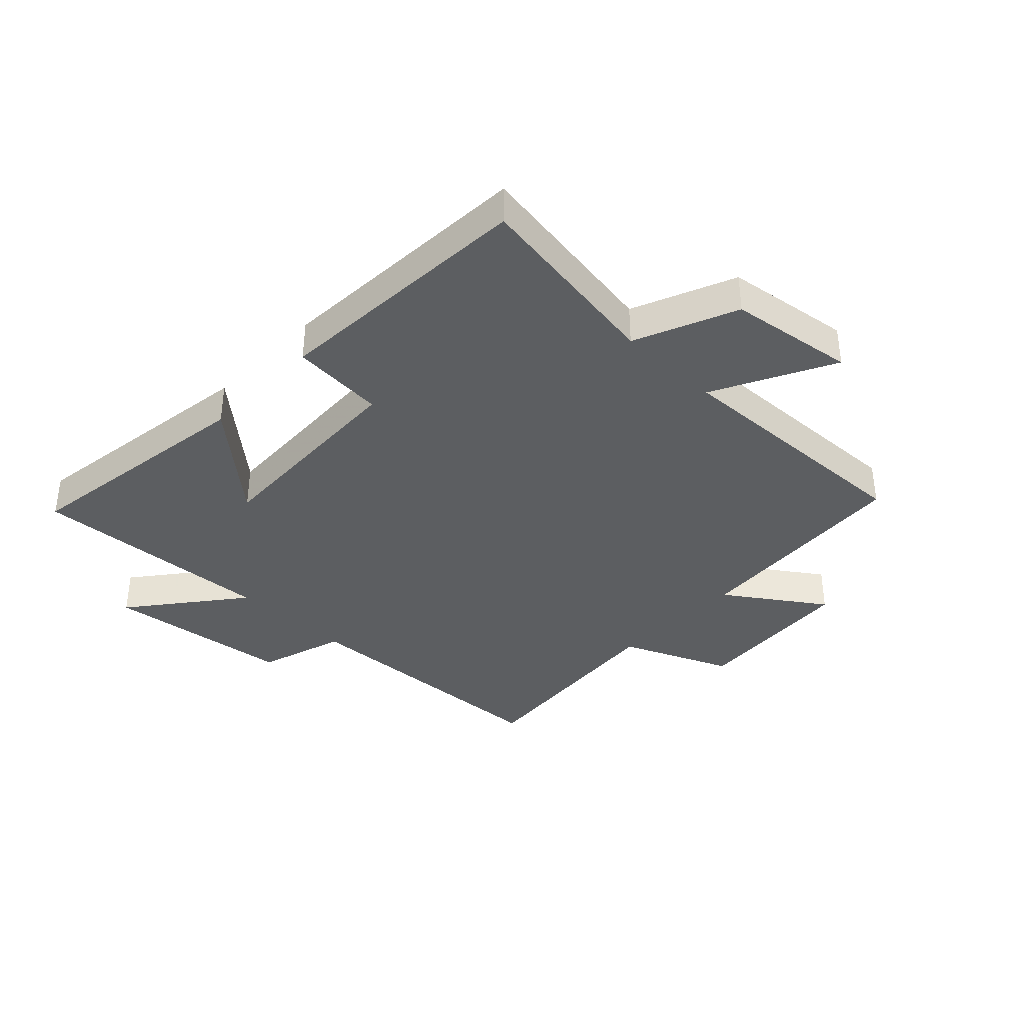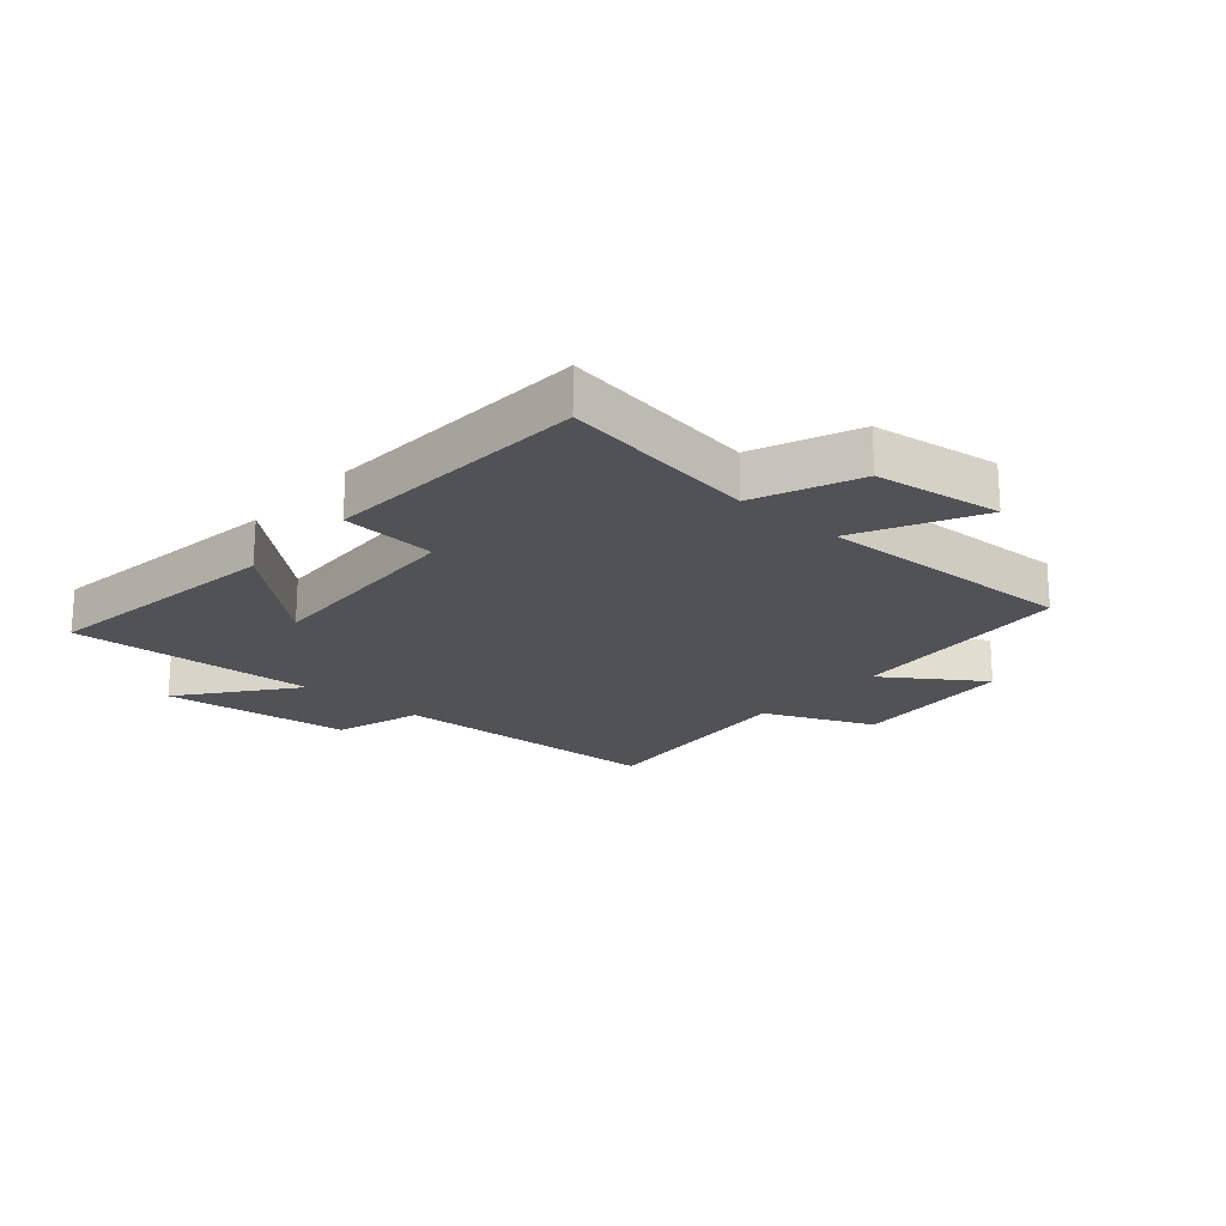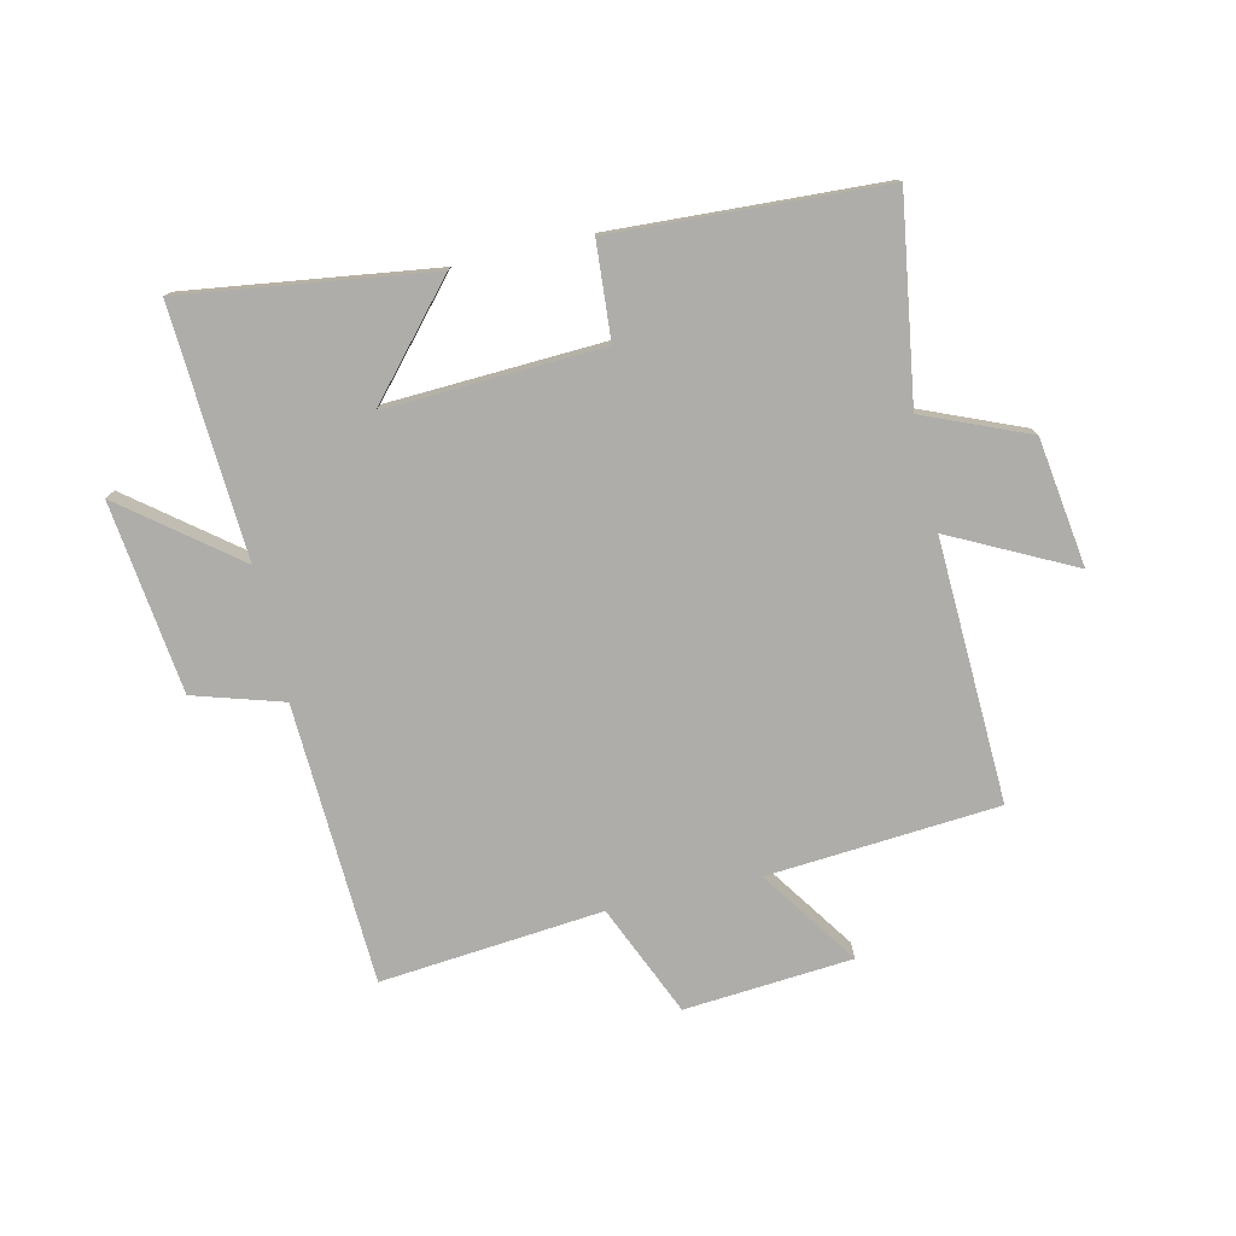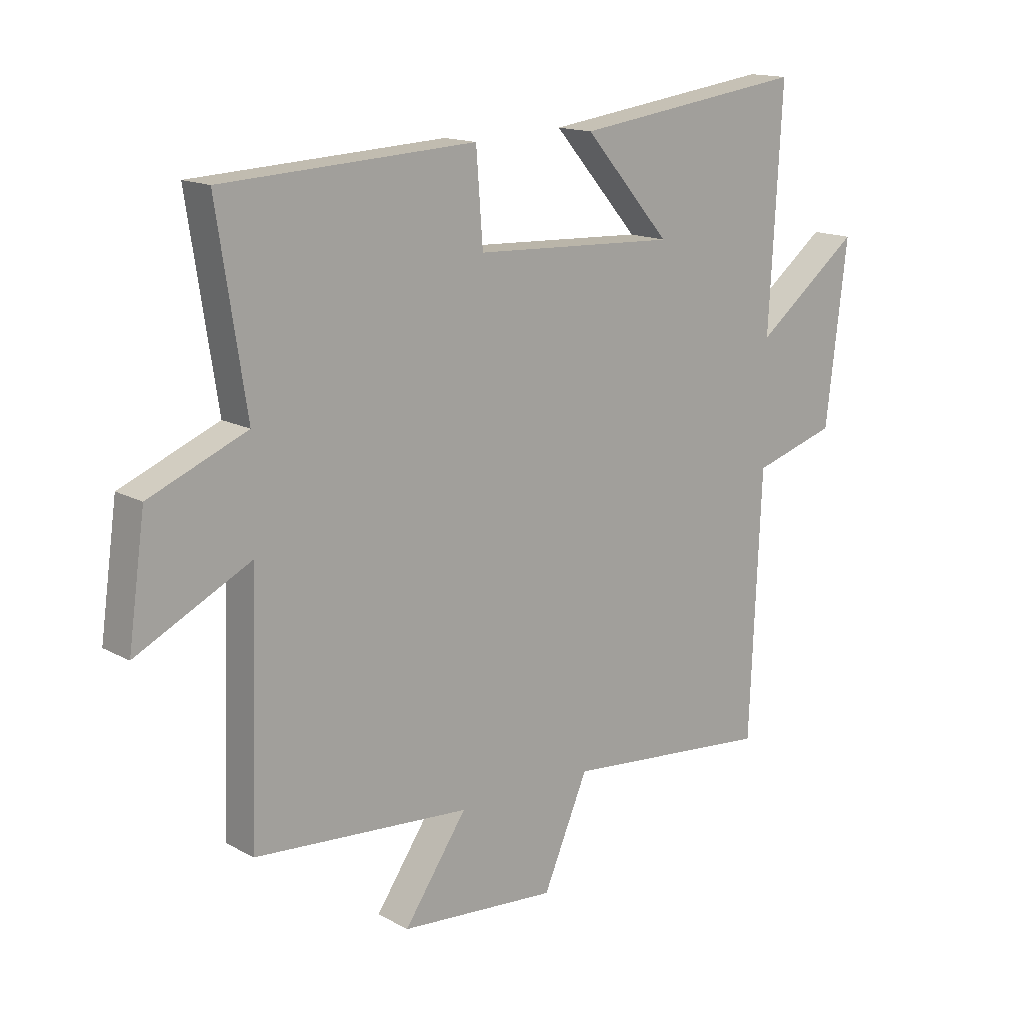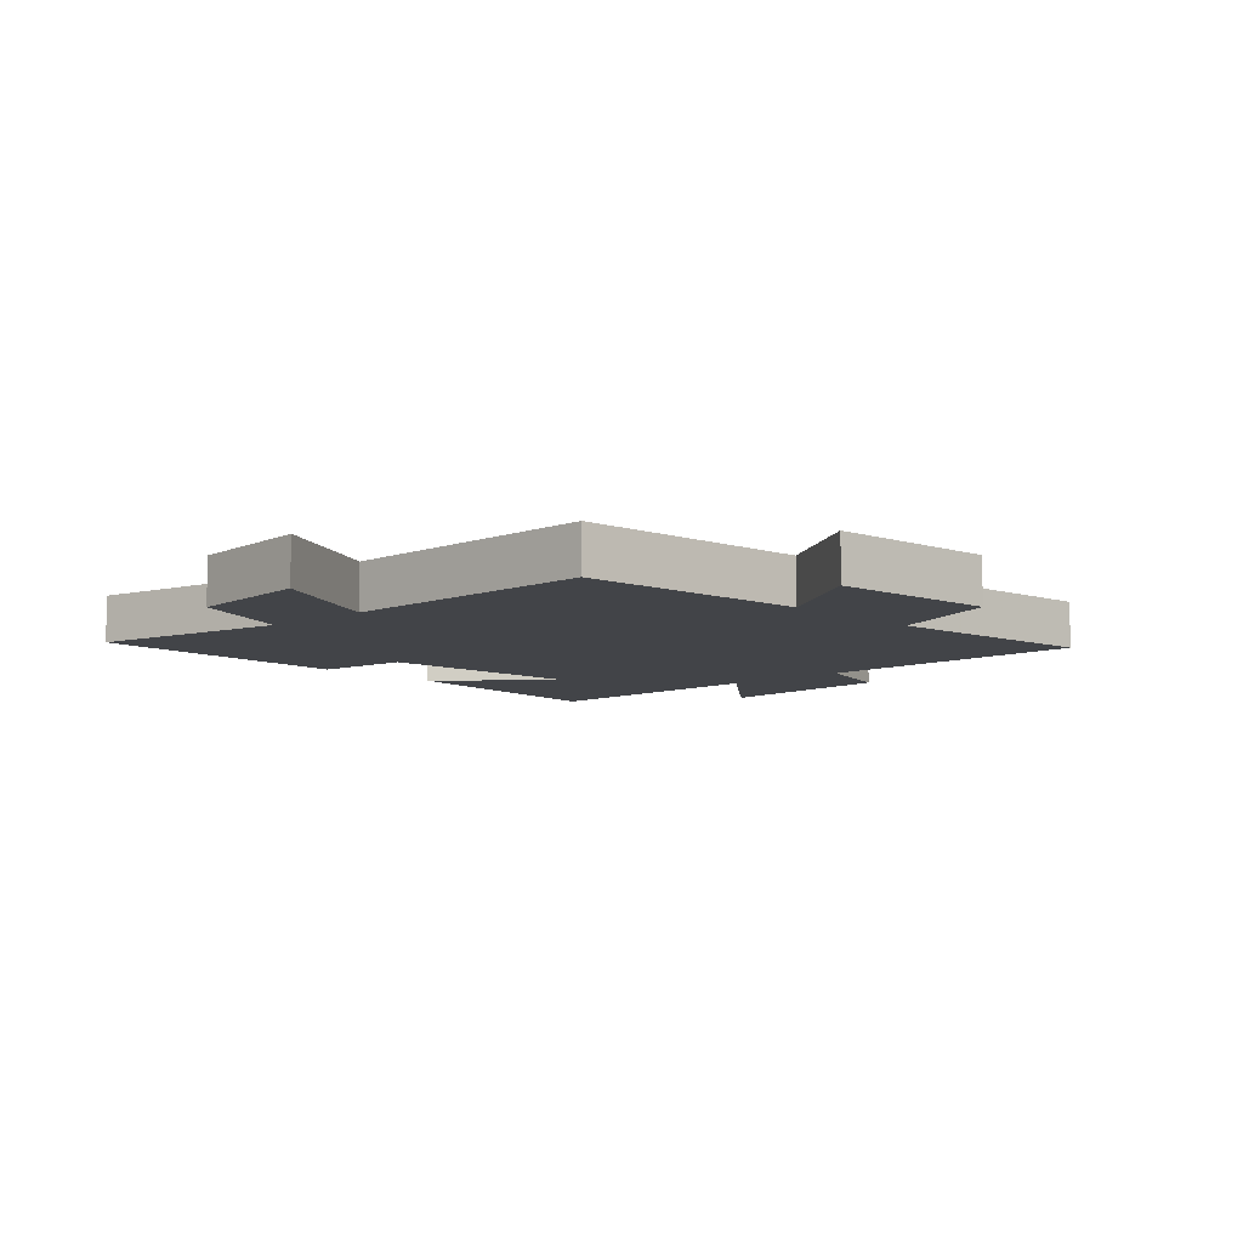
<metadata>
{"format":"obj","ext":"obj","renderer":"f3d","projection":"perspective","resolution":1024,"background":"white","views":[{"elev":-37.3,"azim":46.1,"up":"+Y"},{"elev":-20.7,"azim":48.8,"up":"+Y"},{"elev":-77.1,"azim":13.0,"up":"+Y"},{"elev":15.0,"azim":139.5,"up":"+Z"},{"elev":-7.9,"azim":133.1,"up":"+Y"}]}
</metadata>
<code>
v 0.551 0.07 0.476
v 0.5 0.07 0.145
v 0.672 0.07 0.073
v 0.702 0.07 -0.139
v 0.5 0.07 -0.037
v 0.516 0.07 -0.471
v 0.134 0.07 -0.5
v 0.245 0.07 -0.662
v -0.033 0.07 -0.684
v -0.112 0.07 -0.5
v -0.48 0.07 -0.534
v -0.5 0.07 -0.071
v -0.647 0.07 -0.026
v -0.685 0.07 0.29
v -0.5 0.07 0.145
v -0.523 0.07 0.557
v -0.113 0.07 0.5
v -0.265 0.07 0.326
v 0.093 0.07 0.342
v 0.105 0.07 0.5
v 0.551 0 0.476
v 0.5 0 0.145
v 0.672 0 0.073
v 0.702 0 -0.139
v 0.5 0 -0.037
v 0.516 0 -0.471
v 0.134 0 -0.5
v 0.245 0 -0.662
v -0.033 0 -0.684
v -0.112 0 -0.5
v -0.48 0 -0.534
v -0.5 0 -0.071
v -0.647 0 -0.026
v -0.685 0 0.29
v -0.5 0 0.145
v -0.523 0 0.557
v -0.113 0 0.5
v -0.265 0 0.326
v 0.093 0 0.342
v 0.105 0 0.5
f 19 20 1 2
f 18 19 2
f 15 16 17 18
f 15 18 2 3
f 12 13 14 15
f 10 11 12 15
f 7 8 9 10
f 5 6 7 10
f 5 10 15
f 3 4 5
f 3 5 15
f 22 21 40 39
f 22 39 38
f 38 37 36 35
f 23 22 38 35
f 35 34 33 32
f 35 32 31 30
f 30 29 28 27
f 30 27 26 25
f 35 30 25
f 25 24 23
f 35 25 23
f 1 21 22 2
f 2 22 23 3
f 3 23 24 4
f 4 24 25 5
f 5 25 26 6
f 6 26 27 7
f 7 27 28 8
f 8 28 29 9
f 9 29 30 10
f 10 30 31 11
f 11 31 32 12
f 12 32 33 13
f 13 33 34 14
f 14 34 35 15
f 15 35 36 16
f 16 36 37 17
f 17 37 38 18
f 18 38 39 19
f 19 39 40 20
f 20 40 21 1

</code>
